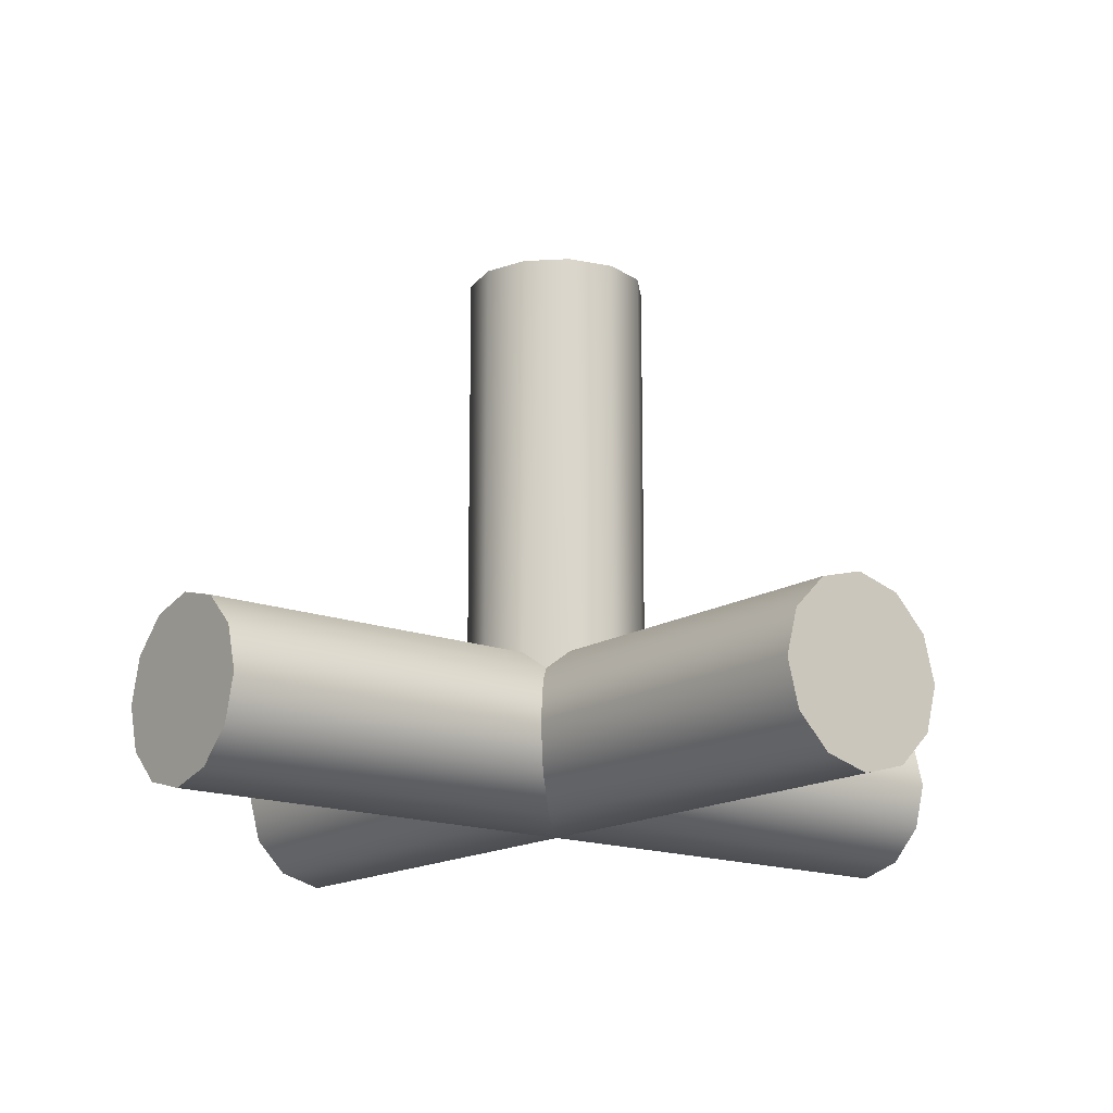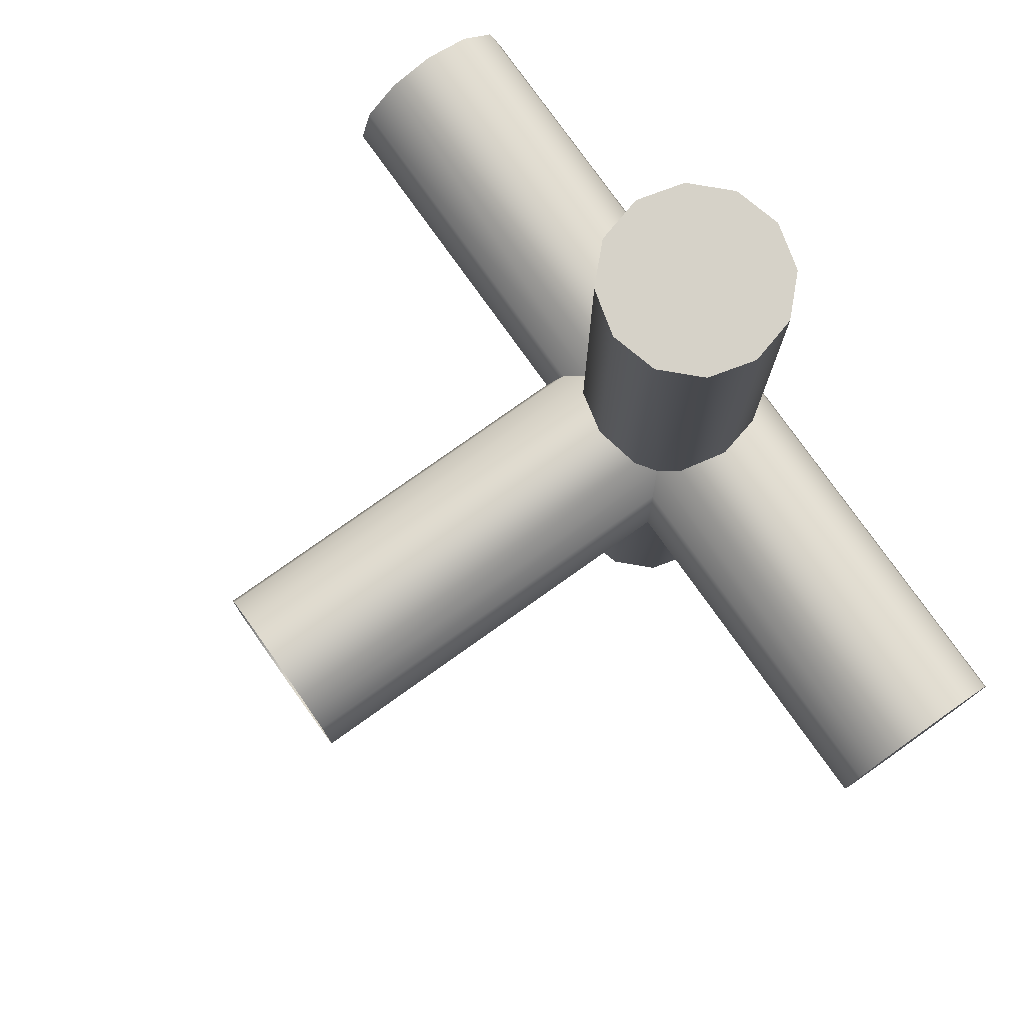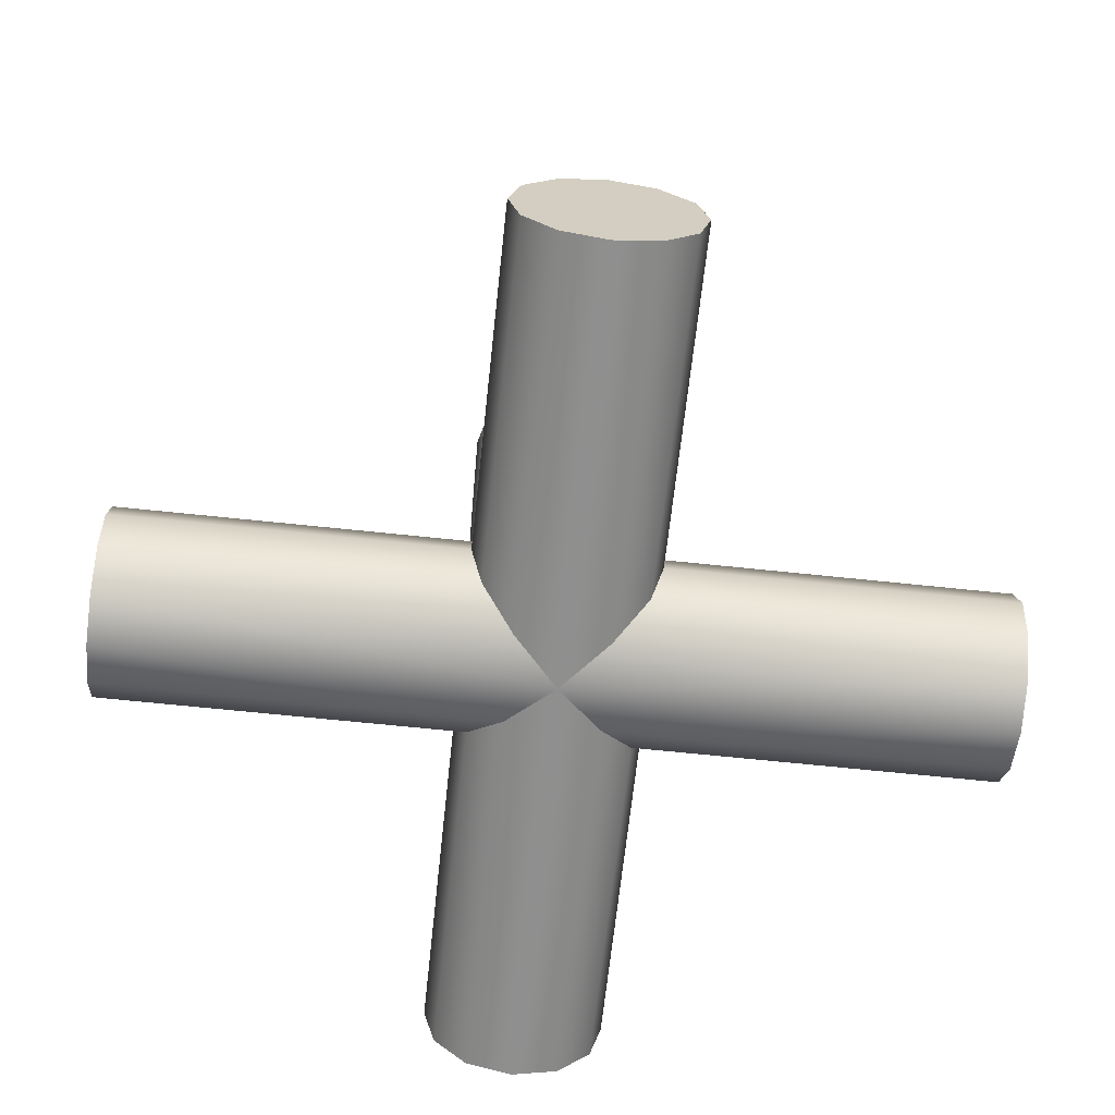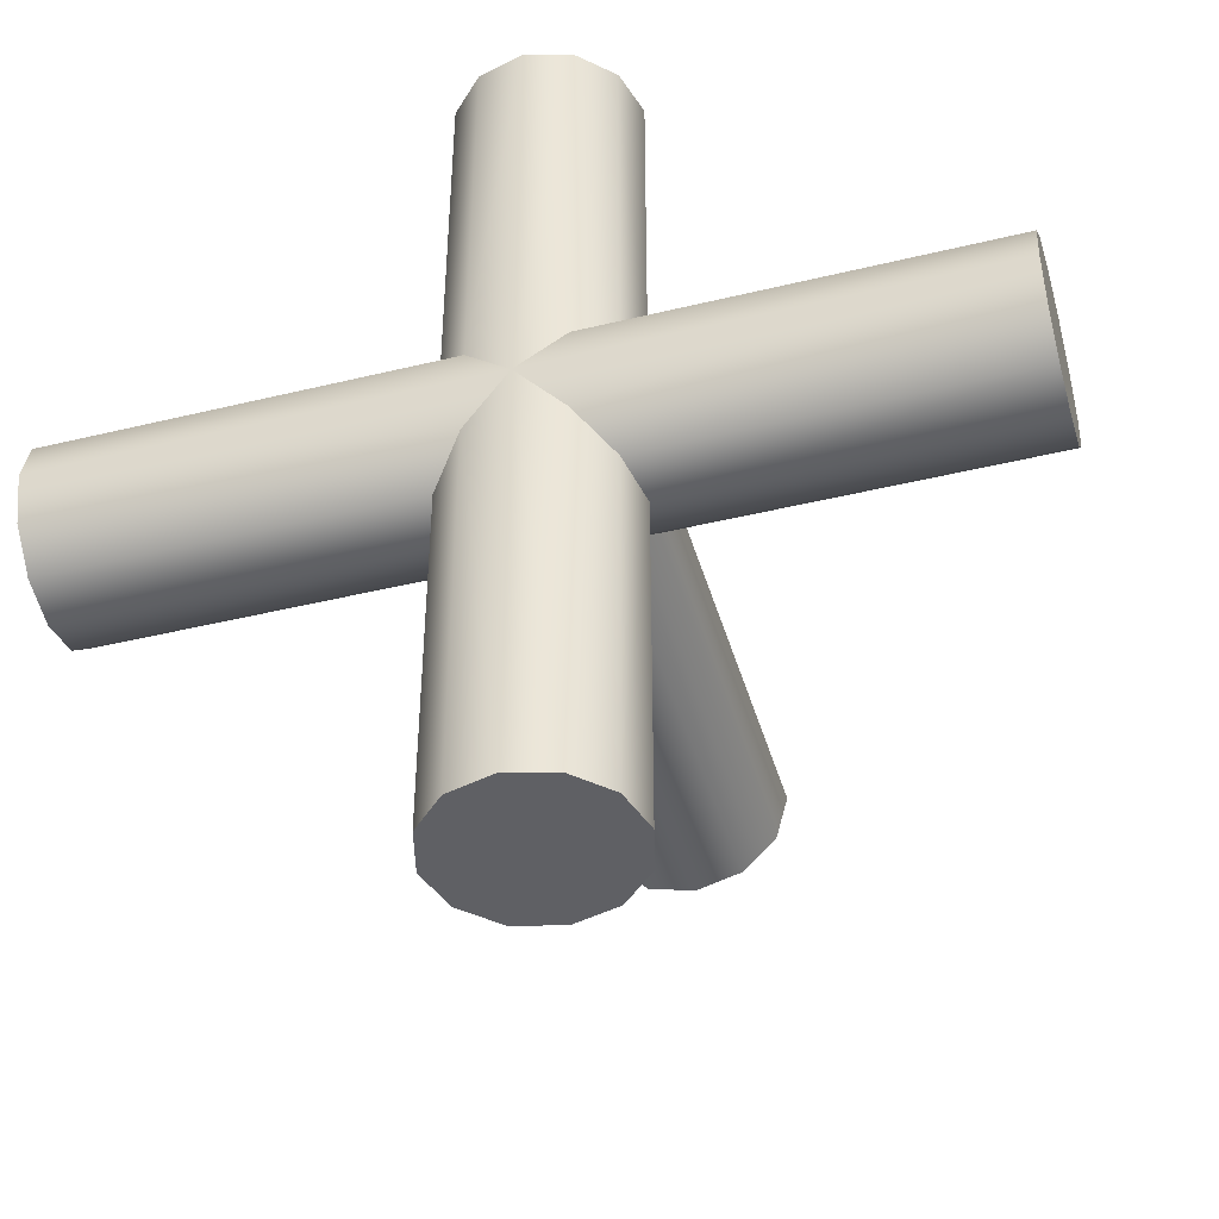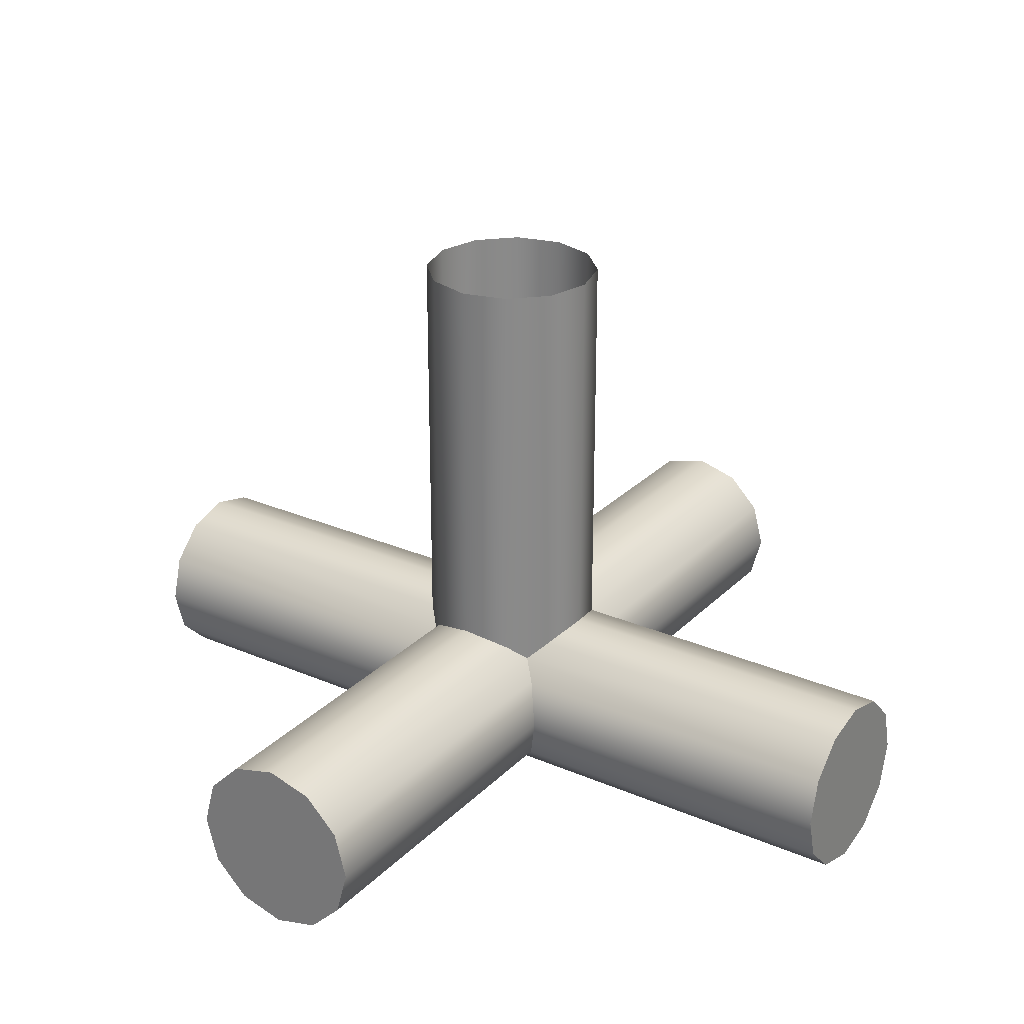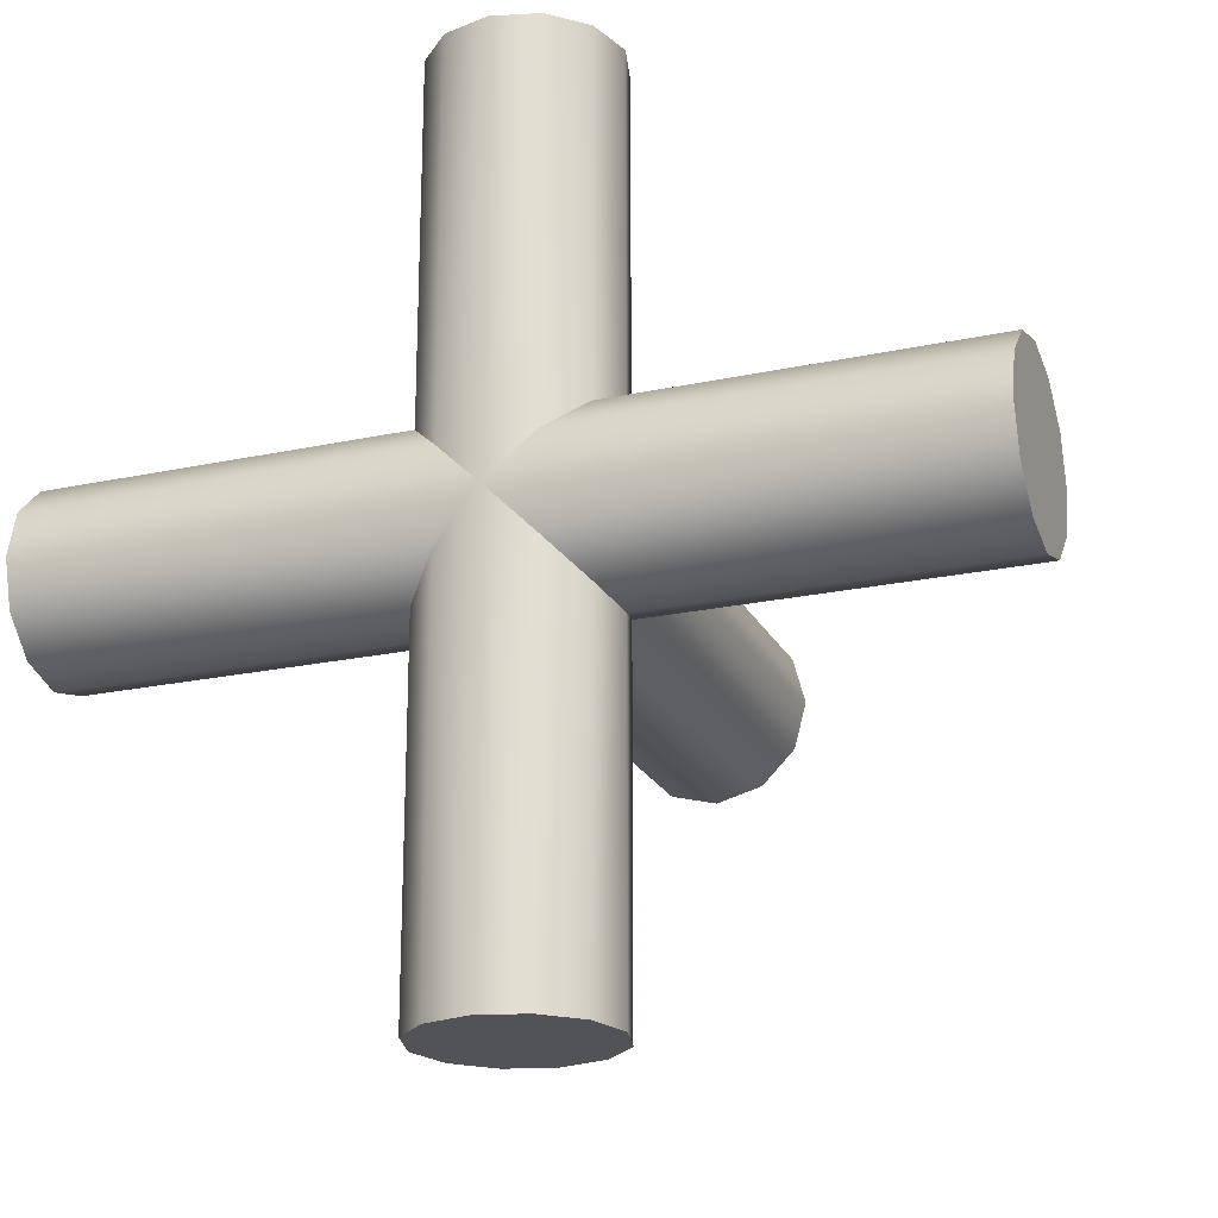
<metadata>
{"format":"obj","ext":"obj","renderer":"f3d","projection":"perspective","resolution":1024,"background":"white","views":[{"elev":-15.8,"azim":-128.4,"up":"+Y"},{"elev":77.6,"azim":-125.4,"up":"+Z"},{"elev":-65.4,"azim":83.9,"up":"+Y"},{"elev":-44.1,"azim":15.9,"up":"+Z"},{"elev":27.0,"azim":-56.1,"up":"+Y"},{"elev":-21.8,"azim":20.7,"up":"+Z"}]}
</metadata>
<code>
o SinkFaucetKnobL_11
v 0.2074 0.1249 0.006816
v 0.2074 0.1287 0.01059
v 0.1672 0.1249 0.006816
v 0.1672 0.1249 -0.03339
v 0.1635 0.1287 -0.03339
v 0.2074 0.1197 0.005435
v 0.1686 0.1197 0.005435
v 0.1686 0.1197 -0.03339
v 0.2074 0.1146 0.006816
v 0.1672 0.1146 -0.03339
v 0.1672 0.1146 0.006816
v 0.2074 0.1108 0.01059
v 0.1635 0.1108 -0.03339
v 0.2074 0.1249 0.02467
v 0.1672 0.1249 0.02467
v 0.2074 0.1287 0.0209
v 0.1494 0.1249 -0.03339
v 0.1532 0.1287 -0.03339
v 0.1494 0.1249 0.006816
v 0.1583 0.1301 0.005435
v 0.2074 0.1197 0.02605
v 0.1686 0.1197 0.02605
v 0.148 0.1197 -0.03339
v 0.148 0.1197 0.005435
v 0.2074 0.1146 0.02467
v 0.1494 0.1146 -0.03339
v 0.2074 0.1108 0.0209
v 0.1672 0.1146 0.02467
v 0.1494 0.1146 0.006816
v 0.1532 0.1108 -0.03339
v 0.1635 0.1108 0.01059
v 0.1583 0.1301 0.02605
v 0.1635 0.1108 0.0209
v 0.1532 0.1108 0.01059
v 0.1672 0.1249 0.06488
v 0.1092 0.1249 0.006816
v 0.1672 0.1146 0.06488
v 0.1092 0.1146 0.006816
v 0.1635 0.1287 0.06488
v 0.1092 0.1287 0.01059
v 0.1635 0.1108 0.06488
v 0.1092 0.1108 0.01059
v 0.1686 0.1197 0.06488
v 0.1092 0.1197 0.005435
v 0.1494 0.1249 0.02467
v 0.1494 0.1249 0.06488
v 0.148 0.1197 0.02605
v 0.1092 0.1249 0.02467
v 0.1494 0.1146 0.02467
v 0.1532 0.1108 0.06488
v 0.1532 0.1108 0.0209
v 0.1092 0.1108 0.0209
v 0.1494 0.1146 0.06488
v 0.1092 0.1146 0.02467
v 0.1532 0.1287 0.06488
v 0.1092 0.1287 0.0209
v 0.148 0.1197 0.06488
v 0.1092 0.1197 0.02605
v 0.2074 0.1197 0.01574
v 0.2074 0.1301 0.01574
v 0.1583 0.1197 -0.03339
v 0.1583 0.1301 -0.03339
v 0.2074 0.1094 0.01574
v 0.1583 0.1094 -0.03339
v 0.1686 0.1301 0.01574
v 0.1672 0.1287 0.01059
v 0.1672 0.1287 0.0209
v 0.1635 0.1287 0.006816
v 0.1654 0.1268 0.008703
v 0.1494 0.1287 0.01059
v 0.148 0.1301 0.01574
v 0.1583 0.1094 0.01574
v 0.1532 0.1287 0.006816
v 0.1513 0.1268 0.008703
v 0.1494 0.1287 0.0209
v 0.1635 0.1287 0.02467
v 0.1654 0.1268 0.02278
v 0.1532 0.1287 0.02467
v 0.1513 0.1268 0.02278
v 0.1092 0.1301 0.01574
v 0.1583 0.1094 0.06488
v 0.1092 0.1094 0.01574
v 0.1583 0.1197 0.06488
v 0.1583 0.1301 0.06488
v 0.1092 0.1197 0.01574
v 0.1092 0.1268 0.02278
v 0.1092 0.1249 0.01574
v 0.1092 0.1268 0.008703
v 0.2074 0.1268 0.008703
v 0.2074 0.1249 0.01574
v 0.2074 0.1268 0.02278
v 0.1654 0.1268 -0.03339
v 0.1583 0.1249 -0.03339
v 0.1513 0.1268 -0.03339
v 0.1654 0.1268 0.06488
v 0.1583 0.1249 0.06488
v 0.1513 0.1268 0.06488
v 0.1583 0.1755 0.005435
v 0.1635 0.1755 0.006816
v 0.1532 0.1755 0.006816
v 0.1635 0.1755 0.02467
v 0.1583 0.1755 0.02605
v 0.1532 0.1755 0.02467
v 0.1672 0.1755 0.01059
v 0.1686 0.1755 0.01574
v 0.1654 0.1755 0.008703
v 0.1672 0.1755 0.0209
v 0.1654 0.1755 0.02278
v 0.1494 0.1755 0.01059
v 0.1513 0.1755 0.008703
v 0.148 0.1755 0.01574
v 0.1494 0.1755 0.0209
v 0.1513 0.1755 0.02278
f 69 89 2 66
f 5 92 69 68
f 7 6 1 3
f 4 8 7 3
f 9 6 7 11
f 7 8 10 11
f 12 9 11 31
f 11 10 13 31
f 16 91 77 67
f 74 94 18 73
f 14 21 22 15
f 24 23 17 19
f 22 21 25 28
f 26 23 24 29
f 28 25 27 33
f 30 26 29 34
f 35 15 22 43
f 24 19 36 44
f 22 28 37 43
f 38 29 24 44
f 77 95 39 76
f 40 88 74 70
f 28 33 41 37
f 42 34 29 38
f 47 45 46 57
f 48 45 47 58
f 50 51 49 53
f 49 51 52 54
f 53 49 47 57
f 47 49 54 58
f 55 97 79 78
f 45 48 86 79
f 2 89 90 60
f 61 4 92 93
f 59 1 6 9
f 8 4 61 10
f 16 60 90 91
f 61 93 94 17
f 59 9 12 63
f 13 10 61 64
f 21 14 59 25
f 61 17 23 26
f 66 2 60 65
f 59 63 27 25
f 30 64 61 26
f 65 67 107 105
f 65 60 16 67
f 67 77 108 107
f 63 12 31 72
f 13 64 72 31
f 75 71 111 112
f 27 63 72 33
f 64 30 34 72
f 78 79 113 103
f 71 80 40 70
f 75 56 80 71
f 72 81 41 33
f 34 42 82 72
f 51 50 81 72
f 72 82 52 51
f 39 95 96 84
f 87 88 40 80
f 83 35 43 37
f 44 36 85 38
f 55 84 96 97
f 87 80 56 86
f 83 37 41 81
f 42 38 85 82
f 57 46 83 53
f 85 48 58 54
f 83 81 50 53
f 52 82 85 54
f 62 5 68 20
f 18 62 20 73
f 76 39 84 32
f 32 84 55 78
f 85 87 86 48
f 85 36 88 87
f 74 88 36 19
f 79 86 56 75
f 79 75 112 113
f 89 1 59 90
f 91 90 59 14
f 77 91 14 15
f 77 76 101 108
f 3 1 89 69
f 93 92 5 62
f 94 93 62 18
f 95 35 83 96
f 97 96 83 46
f 79 97 46 45
f 19 17 94 74
f 69 92 4 3
f 15 35 95 77
f 68 99 98 20
f 20 98 100 73
f 32 102 101 76
f 78 103 102 32
f 65 105 104 66
f 66 104 106 69
f 74 110 109 70
f 70 109 111 71
f 73 100 110 74
f 69 106 99 68

</code>
